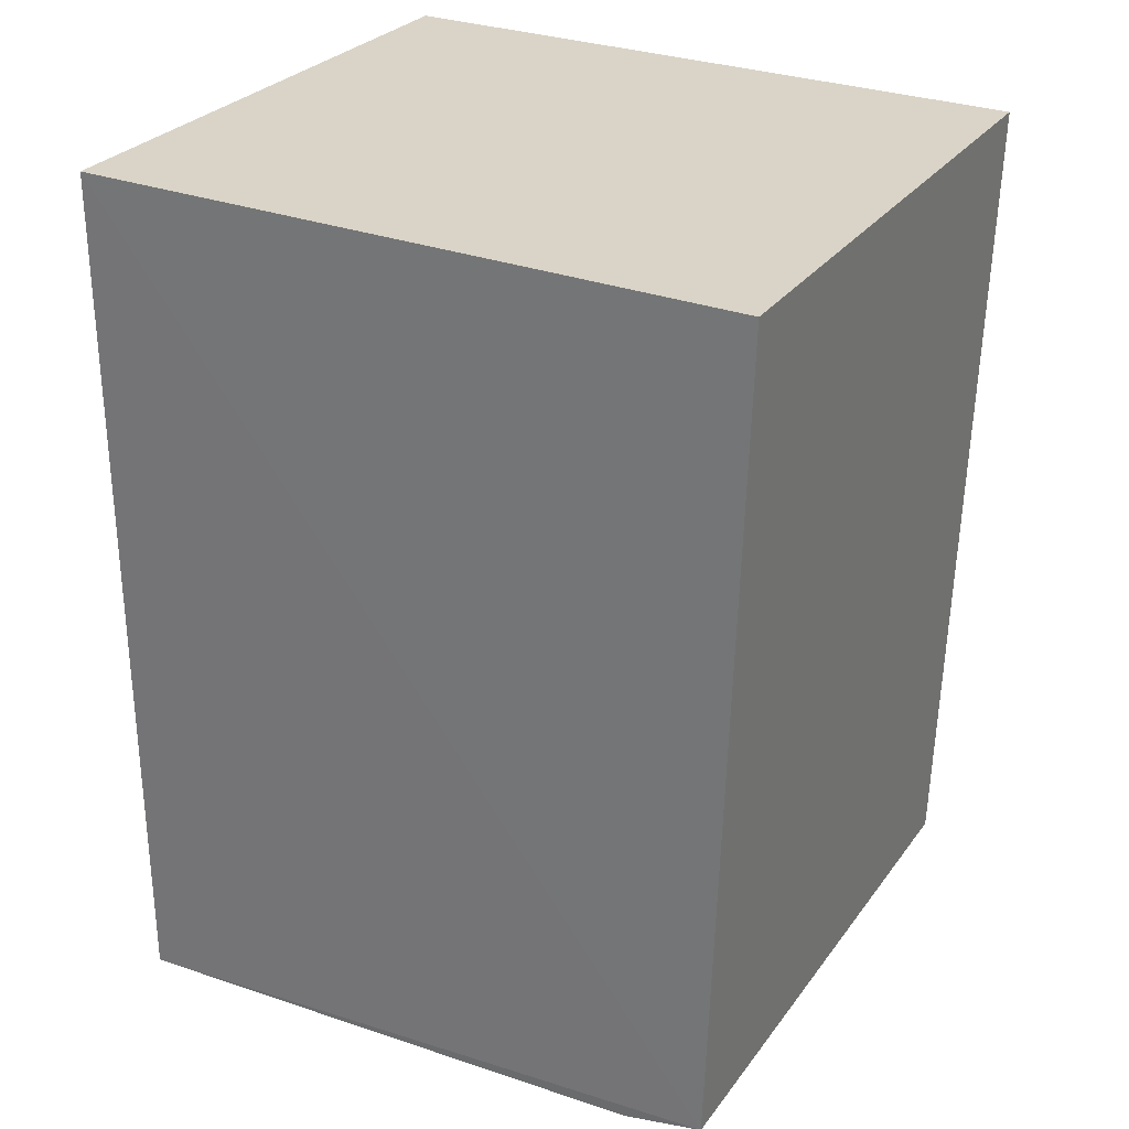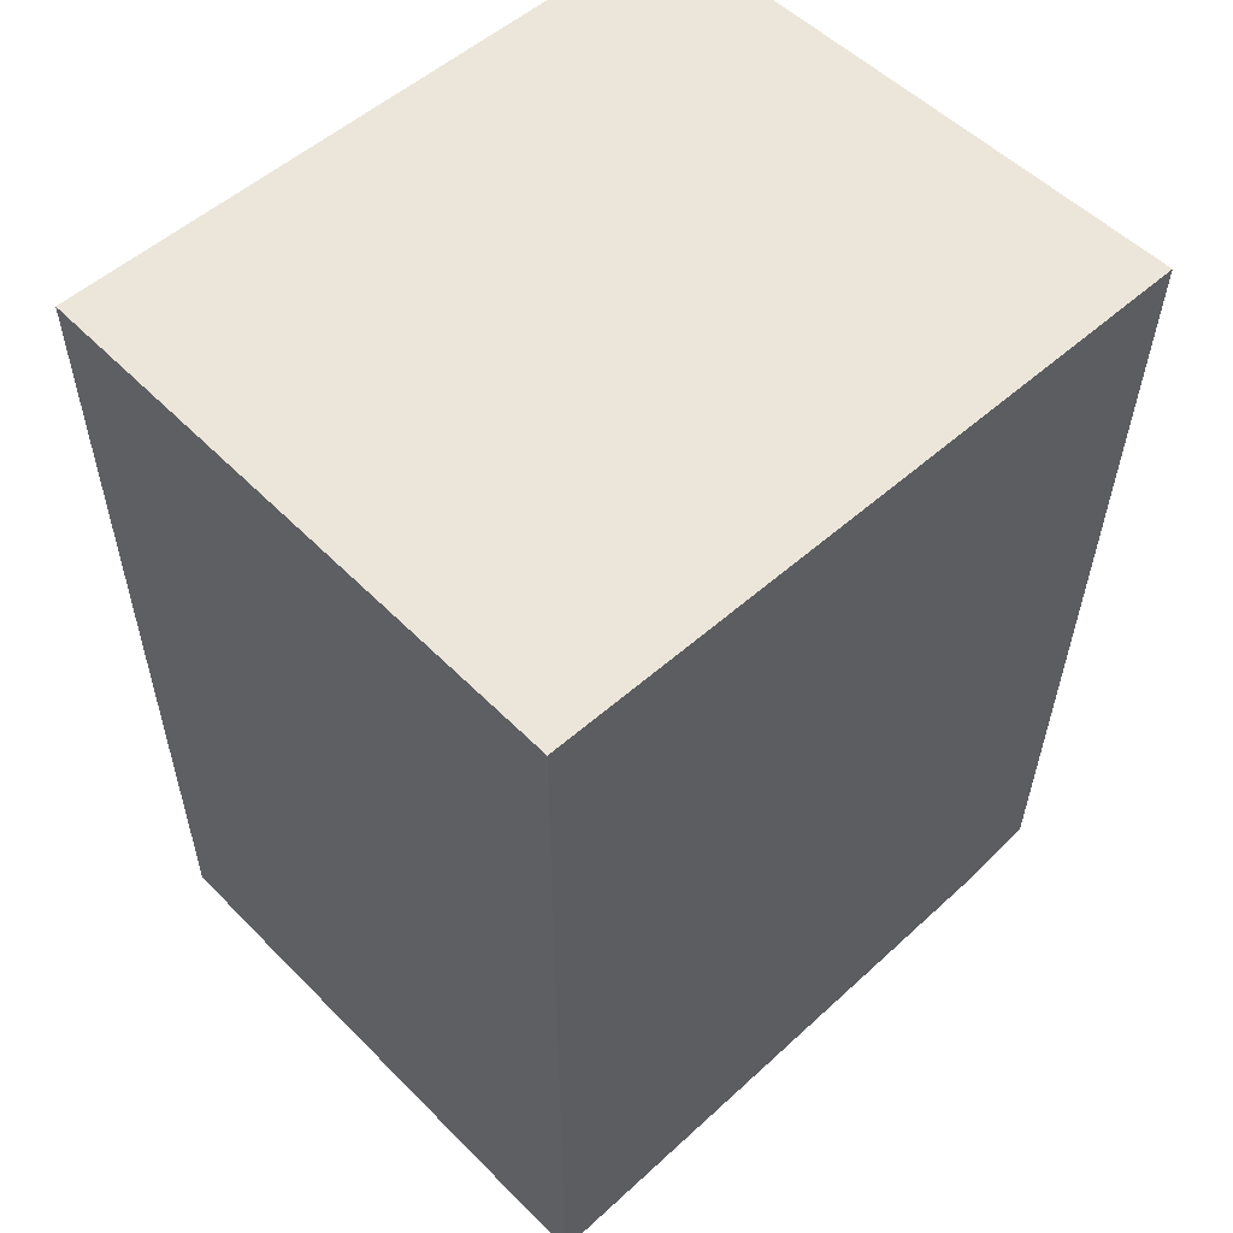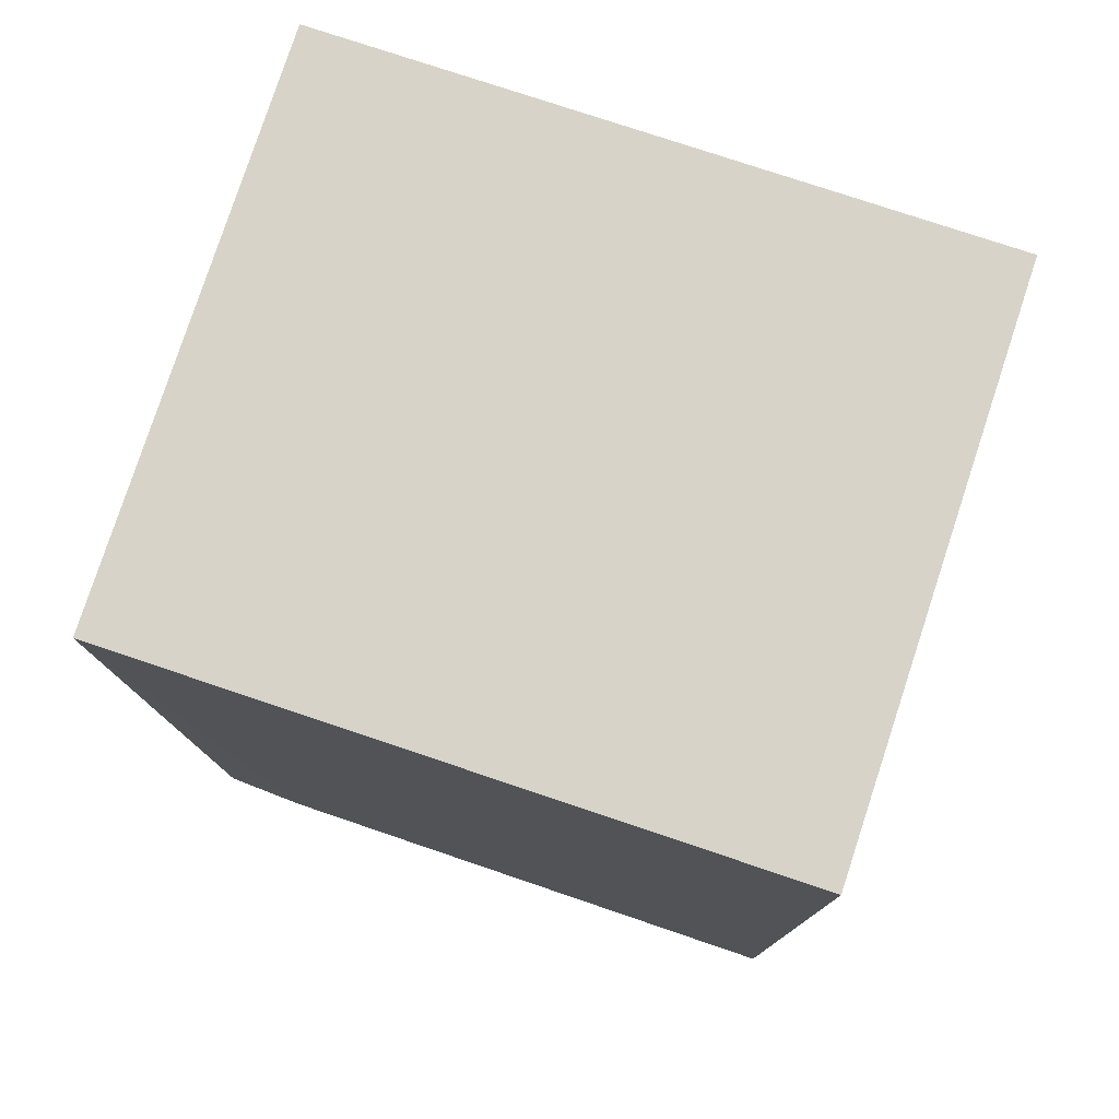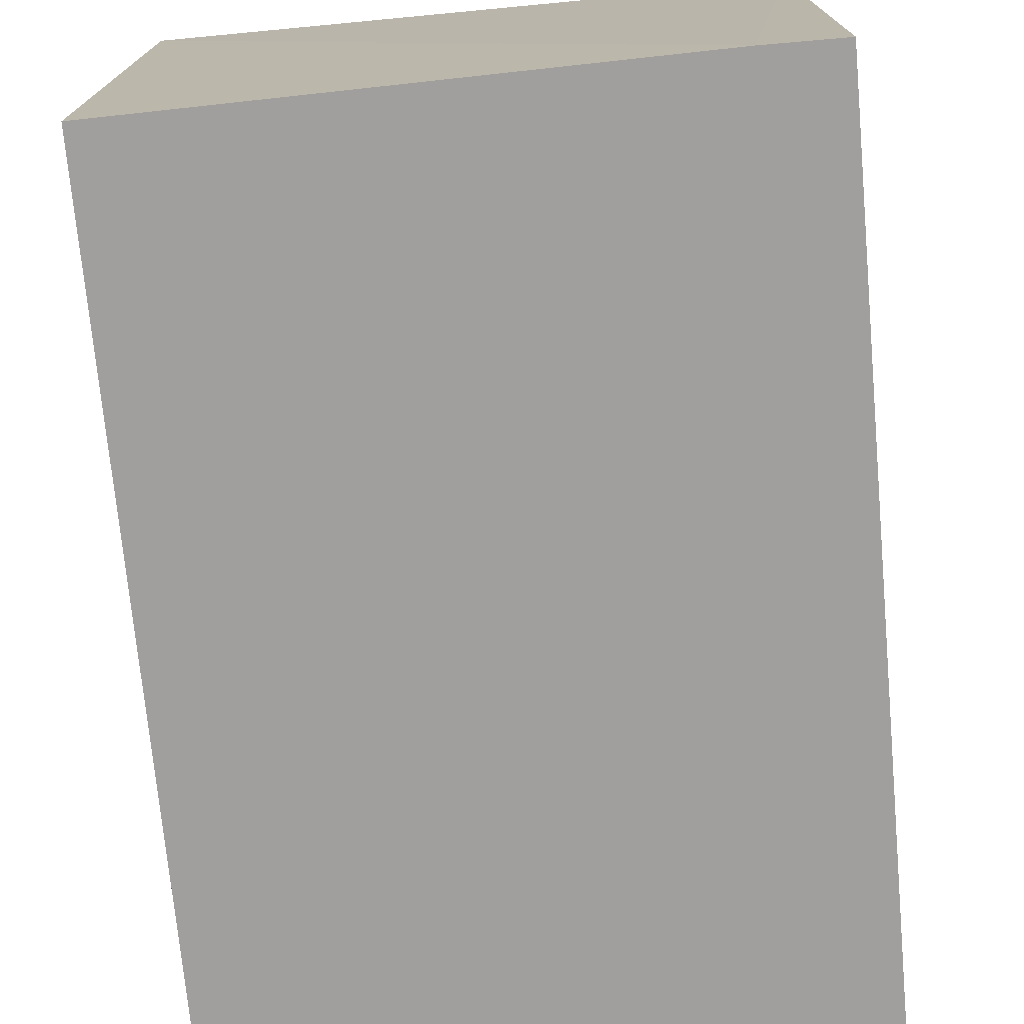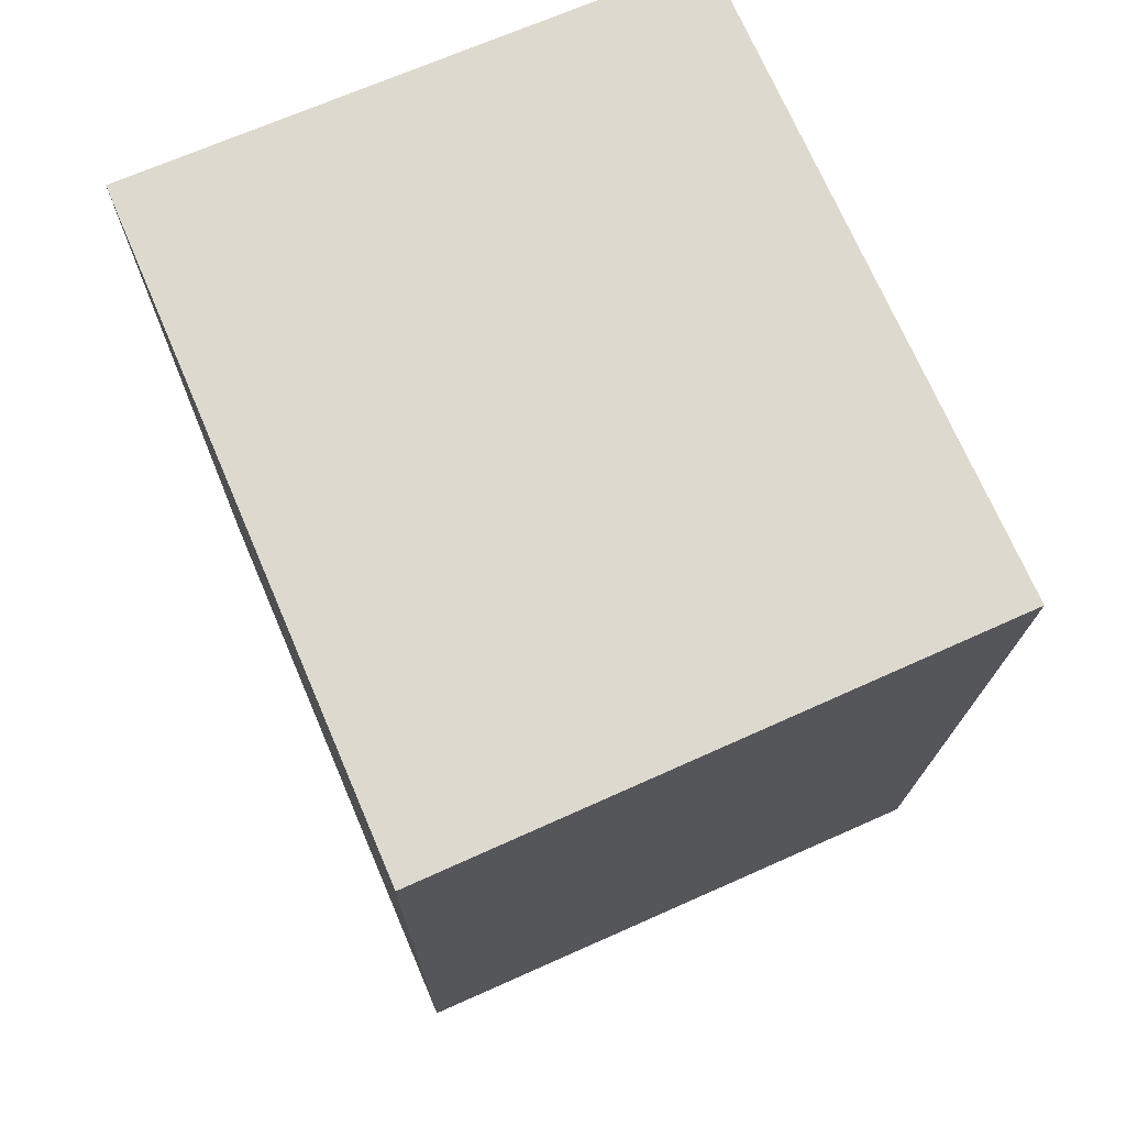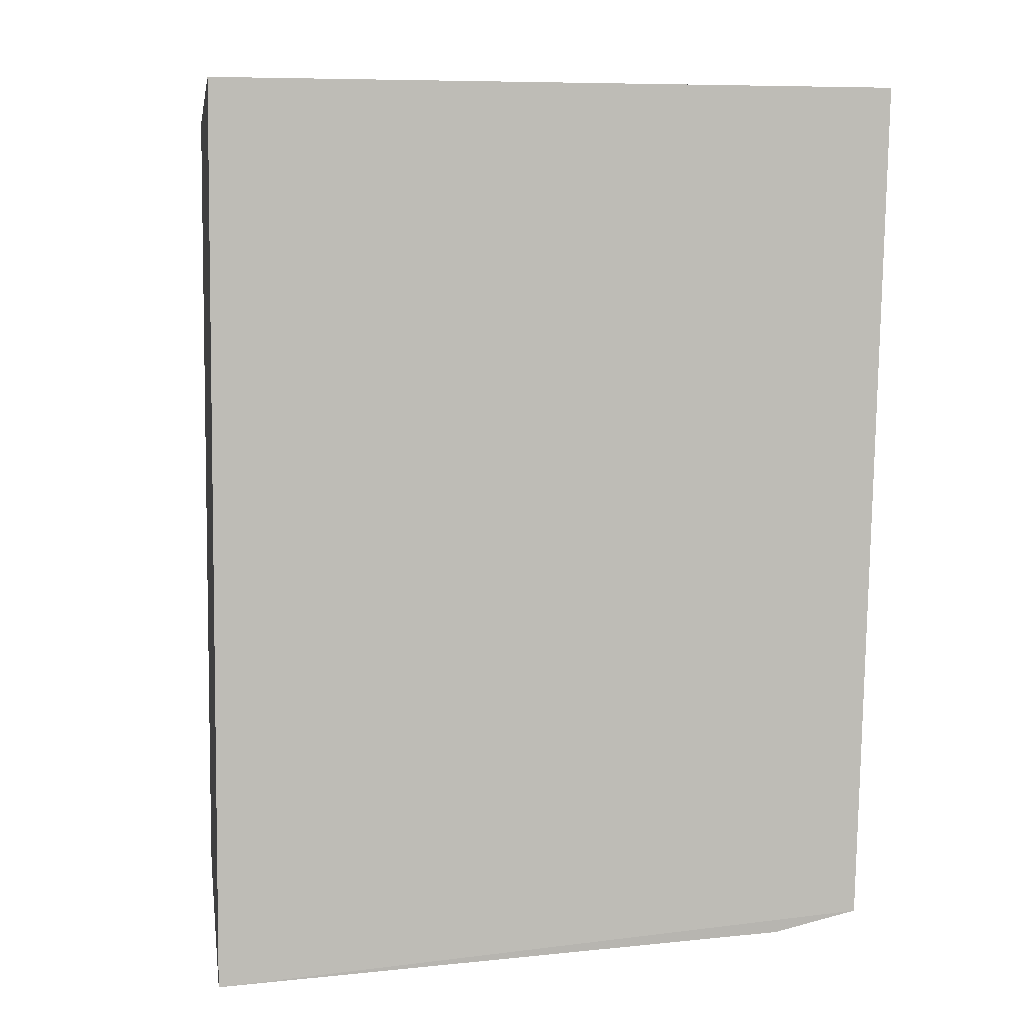
<metadata>
{"format":"obj","ext":"obj","renderer":"f3d","projection":"perspective","resolution":1024,"background":"white","views":[{"elev":28.7,"azim":-60.4,"up":"+Y"},{"elev":54.4,"azim":-133.2,"up":"+Y"},{"elev":77.2,"azim":108.5,"up":"+Y"},{"elev":-71.4,"azim":5.2,"up":"+Z"},{"elev":71.3,"azim":-23.3,"up":"+Y"},{"elev":5.7,"azim":-98.7,"up":"+Y"}]}
</metadata>
<code>
v 0.1063 0.004944 0.1265
v 0.1062 -0.06588 0.1247
v 0.1063 0.005007 0.07014
v 0.05749 0.005007 0.07014
v 0.05742 0.004939 0.1273
v 0.1002 -0.07103 0.07009
v 0.1064 -0.0679 0.1181
v 0.05756 -0.07026 0.07004
v 0.1063 -0.071 0.07014
v 0.05742 -0.06603 0.1252
v 0.05751 -0.06766 0.1182
f 1 3 4
f 5 2 1
f 5 1 4
f 7 1 2
f 7 3 1
f 8 4 3
f 8 3 6
f 9 7 6
f 9 6 3
f 9 3 7
f 10 5 4
f 10 4 8
f 10 2 5
f 10 7 2
f 11 8 6
f 11 6 7
f 11 10 8
f 11 7 10

</code>
